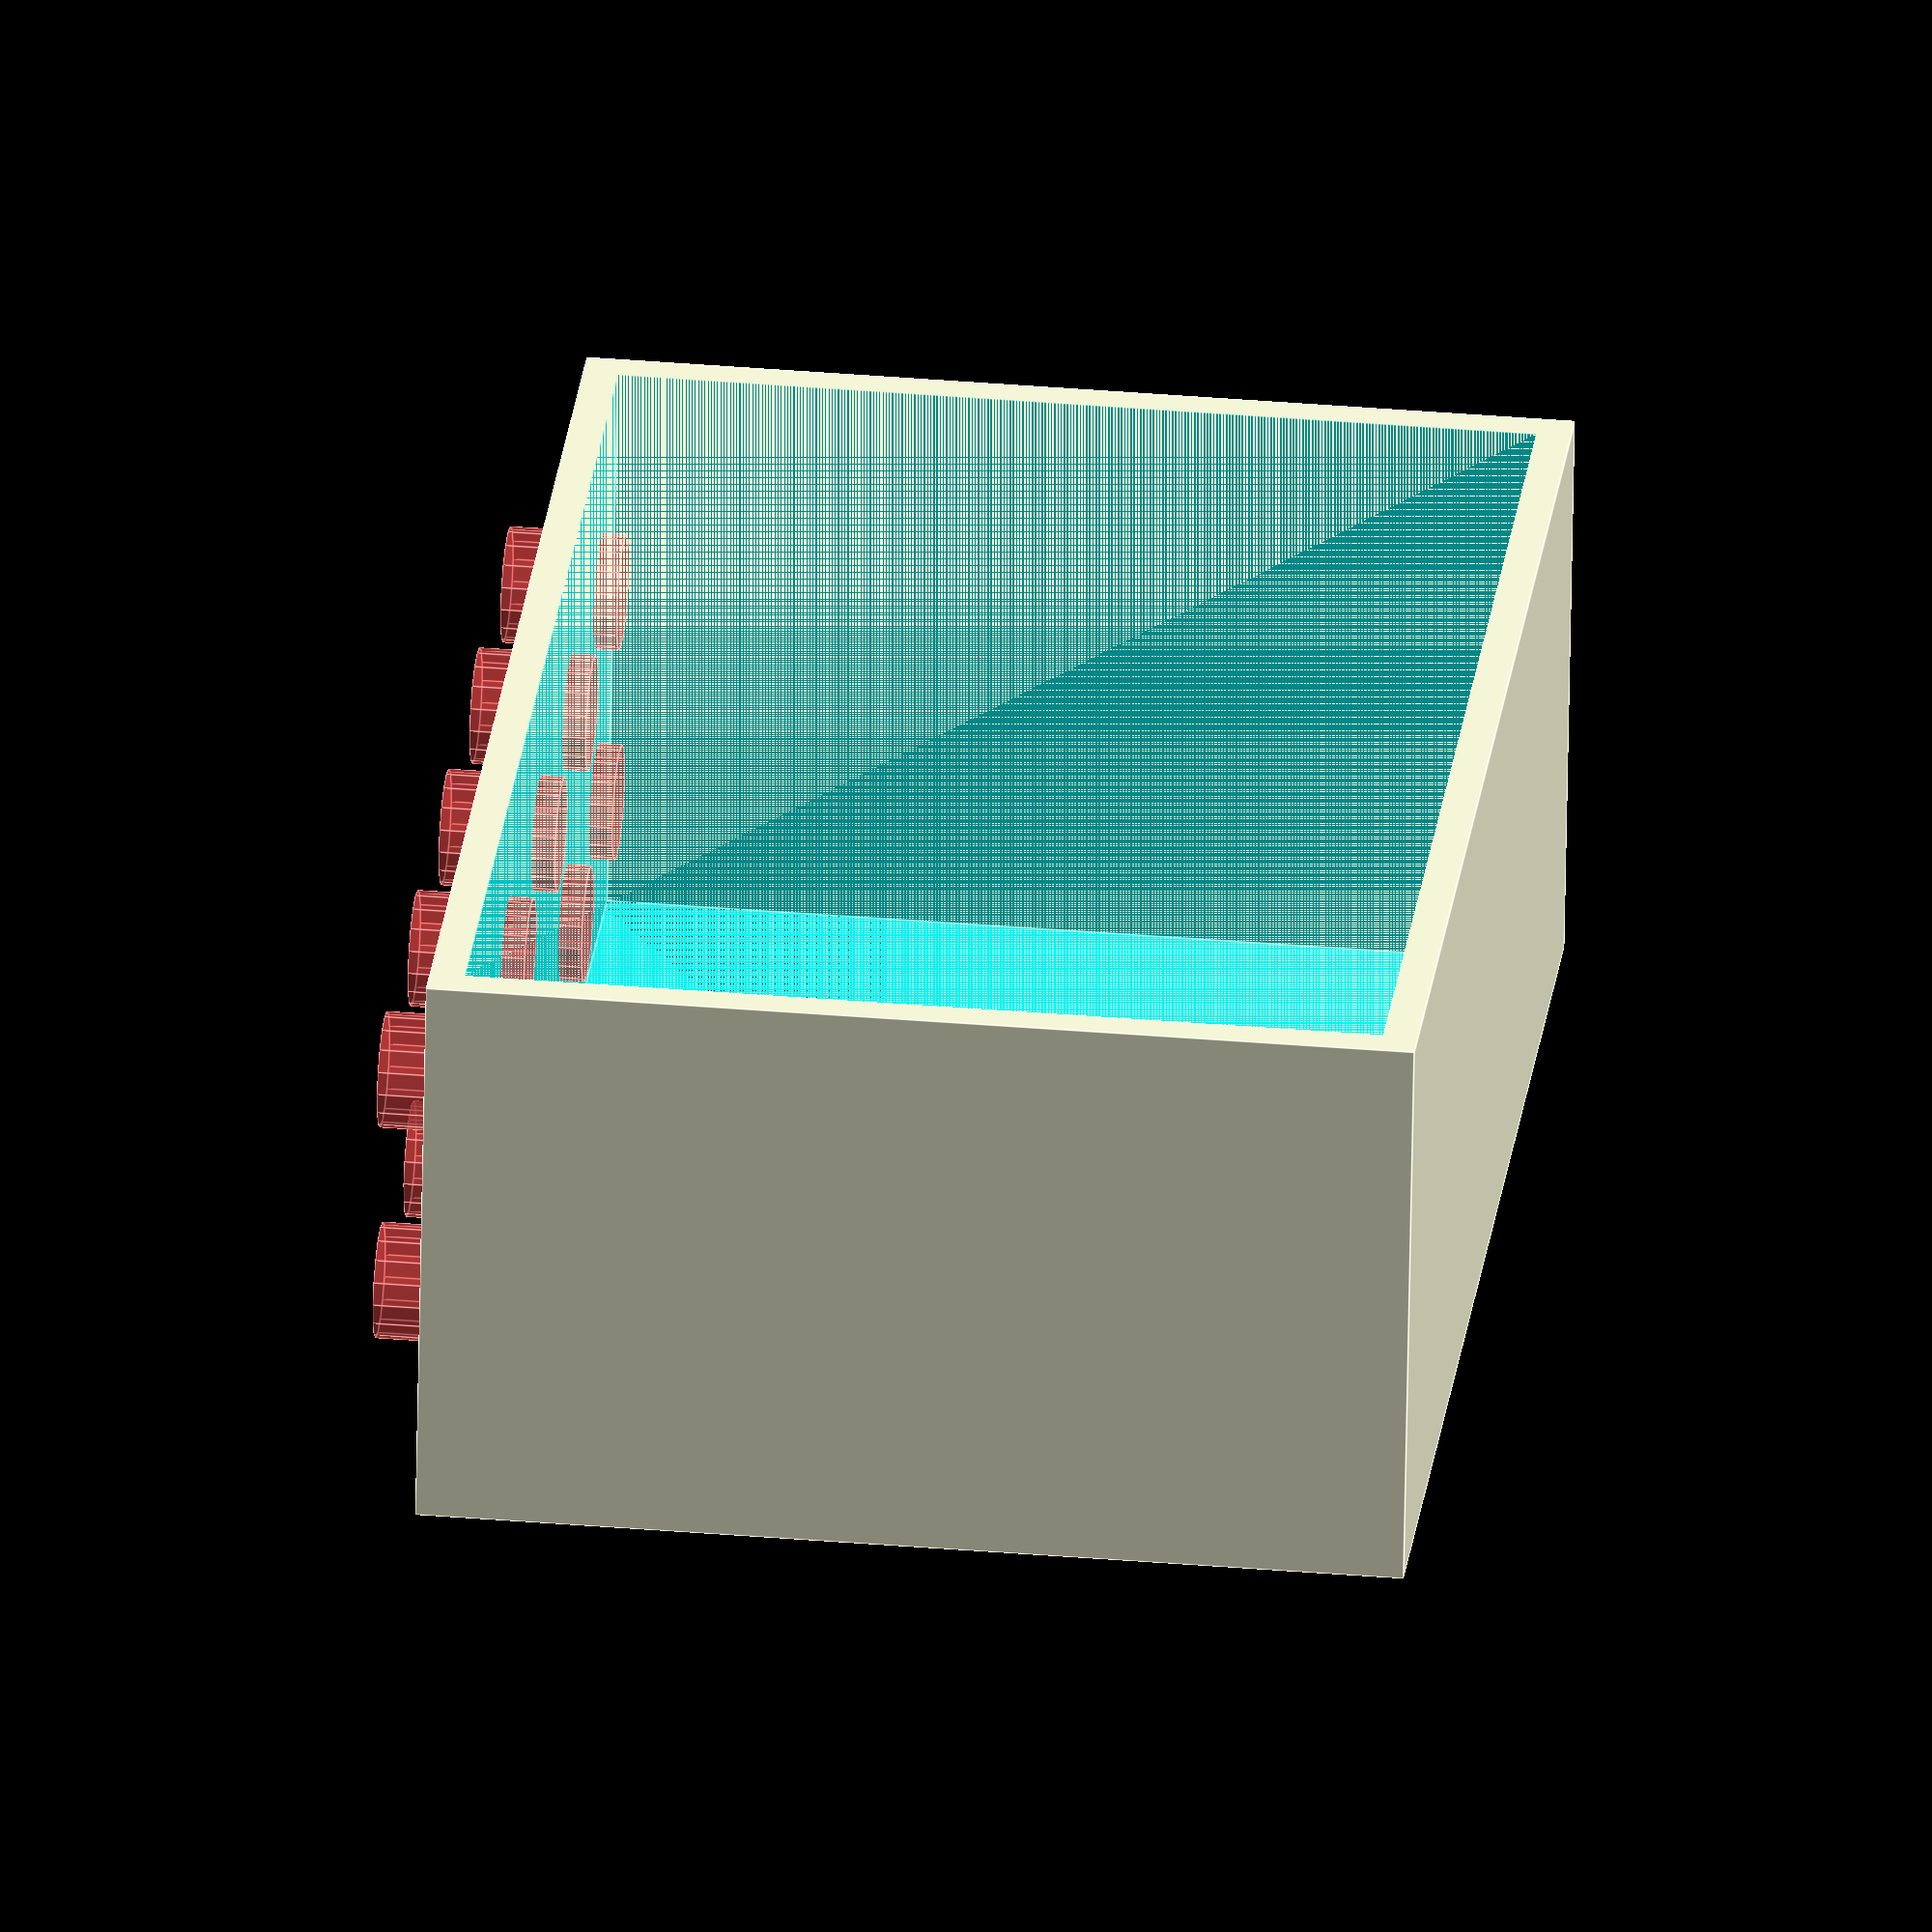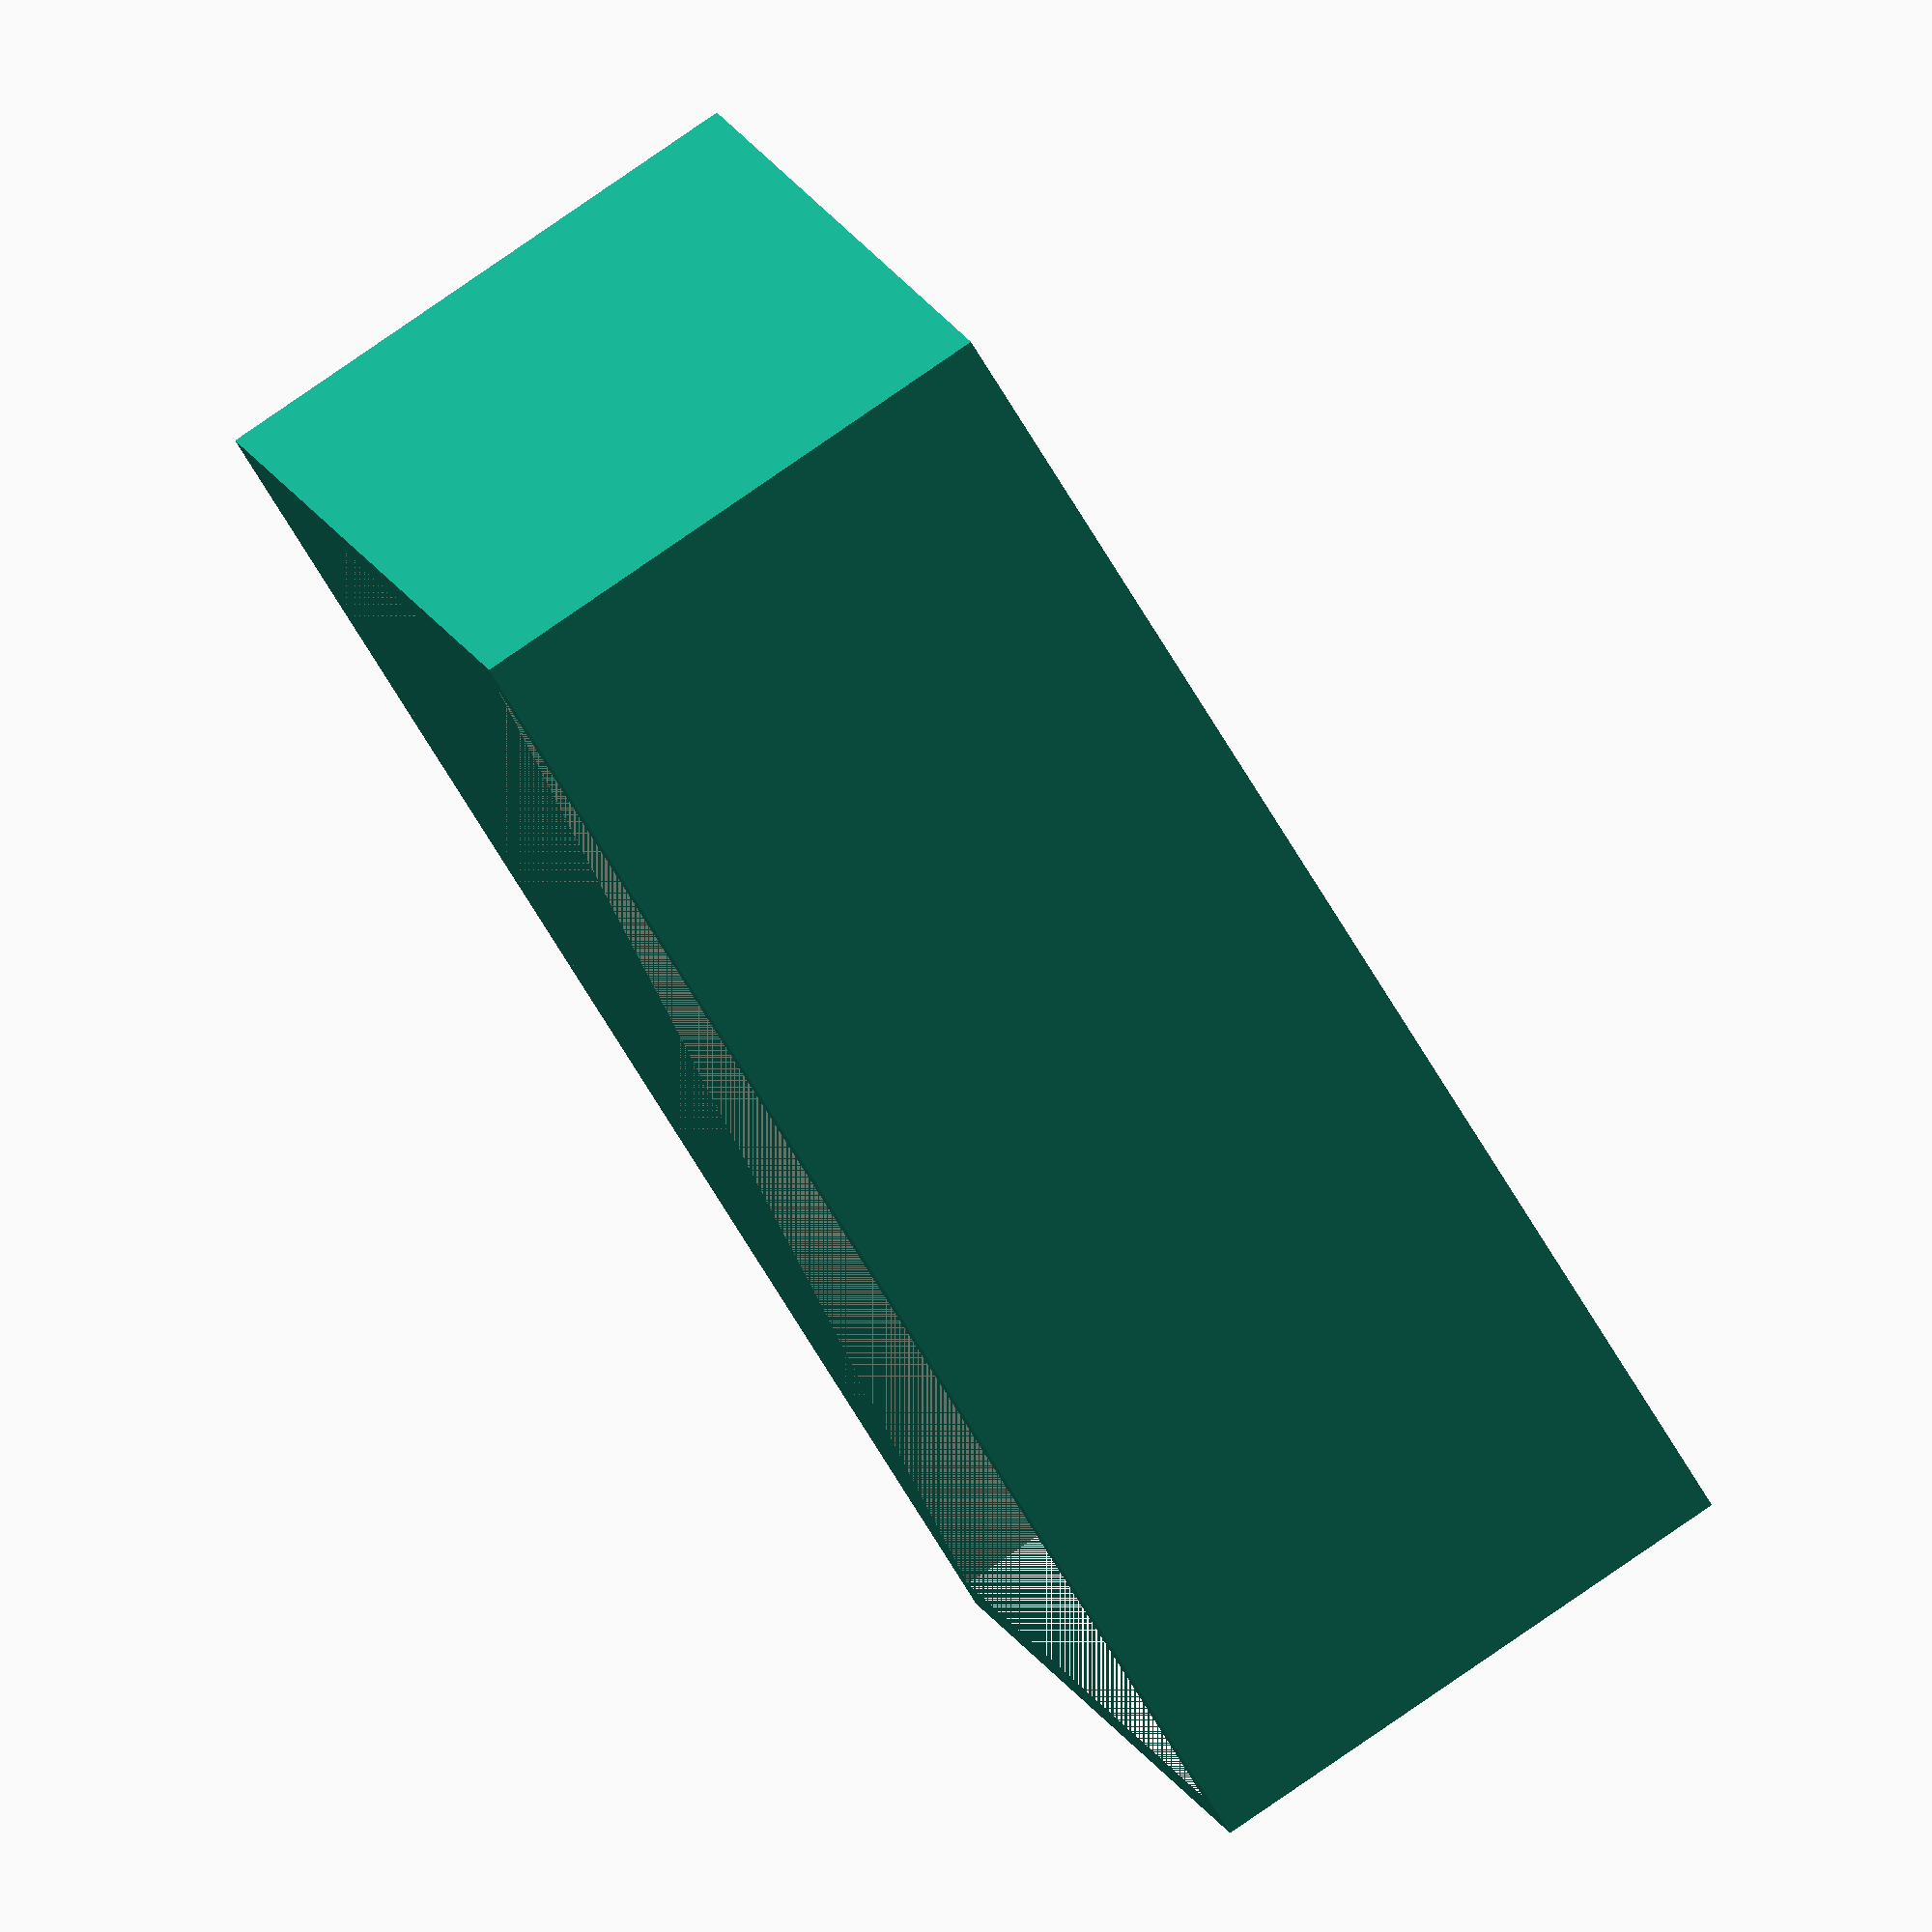
<openscad>
// CC-BY-NC - Peter Provost <peter@provost.org>

// translate([0,0,85/2]) 
difference() {
    // Shell
    cube([25*5,25*2,85], center=true);
    // Middle space
    cube([25*5-6,25*2,85-6], center=true);
    // Top holes
    
    for(x=[0:4]) {
        for (y=[0:1]) {
            #translate([-48+24*x,-10+20*y,85/2]) cylinder(d=10, h=10, center=true);
        }
    }
}    


</openscad>
<views>
elev=144.8 azim=170.6 roll=83.6 proj=o view=edges
elev=166.2 azim=301.6 roll=14.8 proj=o view=solid
</views>
